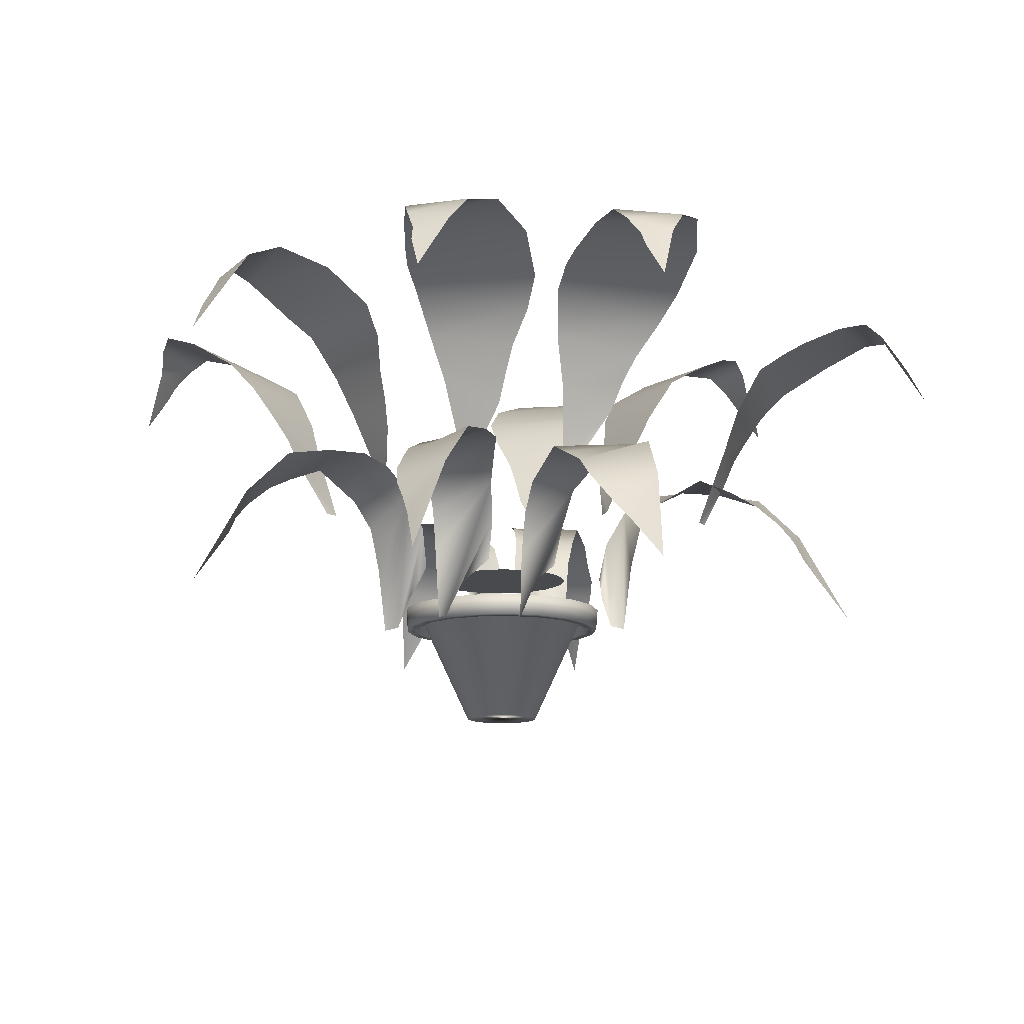
<metadata>
{"format":"obj","ext":"obj","renderer":"f3d","projection":"perspective","resolution":1024,"background":"white","views":[{"elev":-12.7,"azim":105.2,"up":"+Y"}]}
</metadata>
<code>
v 0.5611 0.2885 0.6292
v 0.5787 0.3659 0.6582
v 0.5855 0.4098 0.6778
v 0.6017 0.4559 0.7029
v 0.6262 0.4747 0.724
v 0.6438 0.4852 0.7337
v 0.6792 0.5019 0.7504
v 0.7077 0.5082 0.7612
v 0.7268 0.4935 0.7666
v 0.7445 0.4726 0.7681
v 0.754 0.4559 0.7735
v 0.7757 0.4224 0.7757
v 0.7643 0.481 0.7369
v 0.7651 0.504 0.7168
v 0.7625 0.5103 0.6814
v 0.7354 0.4914 0.6359
v 0.6933 0.4601 0.6051
v 0.6661 0.4308 0.6009
v 0.6403 0.3973 0.6061
v 0.6237 0.3722 0.606
v 0.6086 0.3408 0.6072
v 0.5734 0.2885 0.6204
v 0.5496 0.1201 0.6268
v 0.5552 0.1912 0.634
v 0.5633 0.2352 0.6411
v 0.5794 0.2644 0.6553
v 0.6193 0.2937 0.6833
v 0.6451 0.2791 0.7083
v 0.6694 0.2644 0.7241
v 0.6882 0.2435 0.7407
v 0.7059 0.2247 0.7477
v 0.7222 0.2059 0.7483
v 0.7425 0.1849 0.7523
v 0.7805 0.1431 0.7635
v 0.7553 0.2414 0.7161
v 0.7286 0.2875 0.6787
v 0.6978 0.2958 0.6431
v 0.6655 0.2979 0.6147
v 0.6289 0.2895 0.5992
v 0.5951 0.2665 0.586
v 0.5762 0.2289 0.575
v 0.5653 0.187 0.5737
v 0.5404 0.1557 0.602
v 0.5416 0.1243 0.6142
v 0.4889 0.1201 0.3643
v 0.4878 0.1912 0.3553
v 0.4846 0.2352 0.345
v 0.4782 0.2644 0.3244
v 0.4585 0.2937 0.2799
v 0.4494 0.2791 0.2451
v 0.4368 0.2644 0.219
v 0.4293 0.2435 0.1951
v 0.4178 0.2247 0.1799
v 0.4042 0.2059 0.171
v 0.3889 0.1849 0.157
v 0.3622 0.1431 0.1278
v 0.3592 0.2414 0.1813
v 0.3627 0.2875 0.2272
v 0.3706 0.2958 0.2736
v 0.3835 0.2979 0.3147
v 0.4067 0.2895 0.3468
v 0.4289 0.2665 0.3756
v 0.4393 0.2289 0.3949
v 0.448 0.187 0.4016
v 0.4839 0.1557 0.3903
v 0.4892 0.1243 0.3792
v 0.6165 0.2885 0.4015
v 0.6496 0.3659 0.3941
v 0.6704 0.4098 0.3939
v 0.6993 0.4559 0.3865
v 0.7271 0.4747 0.3701
v 0.742 0.4852 0.3565
v 0.7691 0.5019 0.3283
v 0.7884 0.5082 0.3047
v 0.7996 0.4935 0.2884
v 0.8066 0.4726 0.2721
v 0.8148 0.4559 0.2648
v 0.8239 0.4224 0.2448
v 0.7834 0.481 0.2433
v 0.7646 0.504 0.2362
v 0.7302 0.5103 0.2273
v 0.6784 0.4914 0.2385
v 0.6358 0.4601 0.2686
v 0.6232 0.4308 0.293
v 0.6199 0.3973 0.3191
v 0.6146 0.3722 0.3348
v 0.6108 0.3408 0.3495
v 0.6121 0.2885 0.3871
v 0.6562 0.2885 0.5056
v 0.6885 0.3659 0.516
v 0.7064 0.4098 0.5265
v 0.7351 0.4559 0.5349
v 0.7674 0.4747 0.5349
v 0.7871 0.4852 0.5307
v 0.8248 0.5019 0.5202
v 0.8535 0.5082 0.5098
v 0.8714 0.4935 0.5014
v 0.8858 0.4726 0.4909
v 0.8965 0.4559 0.4889
v 0.9144 0.4224 0.4763
v 0.8804 0.481 0.4543
v 0.8678 0.504 0.4386
v 0.8427 0.5103 0.4135
v 0.7925 0.4914 0.3968
v 0.7405 0.4601 0.401
v 0.7172 0.4308 0.4156
v 0.701 0.3973 0.4364
v 0.6885 0.3722 0.4472
v 0.6777 0.3408 0.4579
v 0.6598 0.2885 0.4909
v 0.4688 0.2759 0.7166
v 0.4516 0.3534 0.7458
v 0.4374 0.3973 0.761
v 0.423 0.4433 0.7872
v 0.416 0.4621 0.8187
v 0.4158 0.4726 0.8389
v 0.4178 0.4893 0.8779
v 0.4217 0.4956 0.9082
v 0.426 0.481 0.9275
v 0.433 0.4601 0.9438
v 0.4327 0.4433 0.9548
v 0.4411 0.4098 0.975
v 0.4699 0.4684 0.9465
v 0.488 0.4914 0.9377
v 0.518 0.4977 0.9187
v 0.5453 0.4789 0.8733
v 0.5525 0.4475 0.8217
v 0.5433 0.4182 0.7957
v 0.5266 0.3847 0.7754
v 0.5188 0.3596 0.7609
v 0.5106 0.3282 0.748
v 0.4823 0.2759 0.7233
v 0.45 0.2467 0.2832
v 0.4605 0.3241 0.2509
v 0.4709 0.368 0.233
v 0.4793 0.414 0.2043
v 0.4793 0.4329 0.172
v 0.4751 0.4433 0.1523
v 0.4646 0.4601 0.1147
v 0.4542 0.4663 0.08597
v 0.4458 0.4517 0.06804
v 0.4354 0.4308 0.05369
v 0.4333 0.414 0.04293
v 0.4207 0.3806 0.025
v 0.3987 0.4391 0.05907
v 0.3831 0.4621 0.07162
v 0.3579 0.4684 0.09673
v 0.3412 0.4496 0.1469
v 0.3454 0.4182 0.1989
v 0.36 0.3889 0.2223
v 0.3808 0.3554 0.2384
v 0.3916 0.3303 0.2509
v 0.4023 0.299 0.2617
v 0.4354 0.2467 0.2796
v 0.3281 0.1201 0.4744
v 0.3191 0.1912 0.4728
v 0.3083 0.2352 0.4728
v 0.2868 0.2644 0.4728
v 0.2384 0.2937 0.4782
v 0.2025 0.2791 0.4765
v 0.1738 0.2644 0.4807
v 0.1487 0.2435 0.4807
v 0.1308 0.2247 0.4871
v 0.1182 0.2059 0.4974
v 0.1003 0.1849 0.5079
v 0.06445 0.1431 0.5246
v 0.1147 0.2414 0.5435
v 0.1595 0.2875 0.5539
v 0.2061 0.2958 0.5602
v 0.2492 0.2979 0.5602
v 0.2868 0.2895 0.5477
v 0.3209 0.2665 0.5351
v 0.3424 0.2289 0.5309
v 0.3514 0.187 0.5246
v 0.3514 0.1557 0.487
v 0.3424 0.1243 0.4786
v 0.6189 0.1201 0.5423
v 0.6278 0.1912 0.5438
v 0.6386 0.2352 0.5437
v 0.6601 0.2644 0.5435
v 0.7085 0.2937 0.5376
v 0.7443 0.2791 0.5389
v 0.773 0.2644 0.5344
v 0.7981 0.2435 0.5341
v 0.816 0.2247 0.5275
v 0.8284 0.2059 0.5171
v 0.8462 0.1849 0.5064
v 0.8819 0.1431 0.4893
v 0.8315 0.2414 0.471
v 0.7866 0.2875 0.461
v 0.7399 0.2958 0.4552
v 0.6968 0.2979 0.4557
v 0.6593 0.2895 0.4686
v 0.6254 0.2665 0.4815
v 0.6039 0.2289 0.486
v 0.595 0.187 0.4923
v 0.5954 0.1557 0.53
v 0.6045 0.1243 0.5383
v 0.5887 0.1201 0.4584
v 0.5968 0.1912 0.4544
v 0.6055 0.2352 0.448
v 0.6228 0.2644 0.4351
v 0.6584 0.2937 0.402
v 0.6882 0.2791 0.3819
v 0.7087 0.2644 0.3614
v 0.7289 0.2435 0.3465
v 0.7394 0.2247 0.3306
v 0.7434 0.2059 0.3149
v 0.7515 0.1849 0.2958
v 0.7703 0.1431 0.2609
v 0.7188 0.2414 0.2758
v 0.6766 0.2875 0.2941
v 0.6354 0.2958 0.3169
v 0.6009 0.2979 0.3425
v 0.5781 0.2895 0.375
v 0.5582 0.2665 0.4054
v 0.5435 0.2289 0.4216
v 0.54 0.187 0.432
v 0.5625 0.1557 0.4622
v 0.5746 0.1243 0.4636
v 0.3255 0.1201 0.5501
v 0.3171 0.1912 0.5537
v 0.3082 0.2352 0.5596
v 0.2903 0.2644 0.5715
v 0.2529 0.2937 0.6028
v 0.2221 0.2791 0.6213
v 0.2005 0.2644 0.6407
v 0.1796 0.2435 0.6546
v 0.1683 0.2247 0.6698
v 0.1635 0.2059 0.6854
v 0.1544 0.1849 0.704
v 0.1338 0.1431 0.7378
v 0.186 0.2414 0.7257
v 0.2291 0.2875 0.7096
v 0.2714 0.2958 0.689
v 0.3073 0.2979 0.6652
v 0.3317 0.2895 0.6339
v 0.3531 0.2665 0.6046
v 0.3687 0.2289 0.5892
v 0.3727 0.187 0.579
v 0.3519 0.1557 0.5476
v 0.3398 0.1243 0.5456
v 0.2832 0.2759 0.4972
v 0.2509 0.3534 0.4868
v 0.233 0.3973 0.4763
v 0.2043 0.4433 0.4679
v 0.172 0.4621 0.4679
v 0.1523 0.4726 0.4721
v 0.1147 0.4893 0.4826
v 0.08597 0.4956 0.493
v 0.06804 0.481 0.5014
v 0.05369 0.4601 0.5119
v 0.04293 0.4433 0.514
v 0.025 0.4098 0.5265
v 0.05907 0.4684 0.5485
v 0.07162 0.4914 0.5642
v 0.09673 0.4977 0.5893
v 0.1469 0.4789 0.606
v 0.1989 0.4475 0.6018
v 0.2223 0.4182 0.5872
v 0.2384 0.3847 0.5664
v 0.2509 0.3596 0.5556
v 0.2617 0.3282 0.5449
v 0.2796 0.2759 0.5119
v 0.3491 0.2885 0.4143
v 0.3324 0.3659 0.3847
v 0.3263 0.4098 0.3649
v 0.3108 0.4559 0.3393
v 0.287 0.4747 0.3175
v 0.2697 0.4852 0.3072
v 0.2349 0.5019 0.2894
v 0.2067 0.5082 0.2777
v 0.1878 0.4935 0.2717
v 0.1702 0.4726 0.2697
v 0.1608 0.4559 0.264
v 0.1391 0.4224 0.2611
v 0.1494 0.481 0.3003
v 0.148 0.504 0.3203
v 0.1495 0.5103 0.3558
v 0.1751 0.4914 0.4021
v 0.2162 0.4601 0.4342
v 0.2433 0.4308 0.4392
v 0.2692 0.3973 0.4349
v 0.2857 0.3722 0.4355
v 0.3009 0.3408 0.4348
v 0.3365 0.2885 0.4226
v 0.4796 0.02647 0.5098
v 0.4401 0.025 0.5098
v 0.3881 0.137 0.5098
v 0.3828 0.137 0.5098
v 0.3828 0.1267 0.5098
v 0.3702 0.1267 0.5098
v 0.3684 0.1488 0.5098
v 0.4061 0.1503 0.5098
v 0.4581 0.03827 0.5098
v 0.4796 0.03827 0.5098
v 0.4795 0.02647 0.5095
v 0.4425 0.025 0.523
v 0.3936 0.137 0.5407
v 0.3885 0.137 0.5426
v 0.3885 0.1267 0.5426
v 0.3767 0.1267 0.5469
v 0.3751 0.1488 0.5475
v 0.4104 0.1503 0.5346
v 0.4593 0.03827 0.5168
v 0.4795 0.03827 0.5095
v 0.4794 0.02647 0.5092
v 0.4492 0.025 0.5346
v 0.4093 0.137 0.568
v 0.4052 0.137 0.5714
v 0.4052 0.1267 0.5714
v 0.3956 0.1267 0.5795
v 0.3942 0.1488 0.5807
v 0.4231 0.1503 0.5565
v 0.4629 0.03827 0.523
v 0.4794 0.03827 0.5092
v 0.4791 0.02647 0.509
v 0.4594 0.025 0.5432
v 0.4334 0.137 0.5882
v 0.4307 0.137 0.5929
v 0.4307 0.1267 0.5929
v 0.4244 0.1267 0.6037
v 0.4235 0.1488 0.6053
v 0.4424 0.1503 0.5727
v 0.4684 0.03827 0.5276
v 0.4791 0.03827 0.509
v 0.4788 0.02647 0.5089
v 0.472 0.025 0.5477
v 0.463 0.137 0.599
v 0.462 0.137 0.6043
v 0.462 0.1267 0.6043
v 0.4598 0.1267 0.6166
v 0.4595 0.1488 0.6184
v 0.4661 0.1503 0.5813
v 0.4751 0.03827 0.5301
v 0.4788 0.03827 0.5089
v 0.4785 0.02647 0.5089
v 0.4854 0.025 0.5477
v 0.4944 0.137 0.599
v 0.4953 0.137 0.6043
v 0.4953 0.1267 0.6043
v 0.4975 0.1267 0.6166
v 0.4978 0.1488 0.6184
v 0.4913 0.1503 0.5813
v 0.4823 0.03827 0.5301
v 0.4785 0.03827 0.5089
v 0.4782 0.02647 0.509
v 0.498 0.025 0.5432
v 0.524 0.137 0.5882
v 0.5267 0.137 0.5929
v 0.5267 0.1267 0.5929
v 0.5329 0.1267 0.6037
v 0.5338 0.1488 0.6053
v 0.515 0.1503 0.5727
v 0.489 0.03827 0.5276
v 0.4782 0.03827 0.509
v 0.478 0.02647 0.5092
v 0.5082 0.025 0.5346
v 0.5481 0.137 0.568
v 0.5522 0.137 0.5714
v 0.5522 0.1267 0.5714
v 0.5618 0.1267 0.5795
v 0.5632 0.1488 0.5807
v 0.5343 0.1503 0.5565
v 0.4945 0.03827 0.523
v 0.478 0.03827 0.5092
v 0.4778 0.02647 0.5095
v 0.5149 0.025 0.523
v 0.5638 0.137 0.5407
v 0.5688 0.137 0.5426
v 0.5688 0.1267 0.5426
v 0.5806 0.1267 0.5469
v 0.5823 0.1488 0.5475
v 0.5469 0.1503 0.5346
v 0.4981 0.03827 0.5168
v 0.4778 0.03827 0.5095
v 0.4778 0.02647 0.5098
v 0.5172 0.025 0.5098
v 0.5692 0.137 0.5098
v 0.5746 0.137 0.5098
v 0.5746 0.1267 0.5098
v 0.5872 0.1267 0.5098
v 0.589 0.1488 0.5098
v 0.5513 0.1503 0.5098
v 0.4993 0.03827 0.5098
v 0.4778 0.03827 0.5098
v 0.4778 0.02647 0.5101
v 0.5149 0.025 0.4966
v 0.5638 0.137 0.4788
v 0.5688 0.137 0.477
v 0.5688 0.1267 0.477
v 0.5806 0.1267 0.4727
v 0.5823 0.1488 0.4721
v 0.5469 0.1503 0.4849
v 0.4981 0.03827 0.5027
v 0.4778 0.03827 0.5101
v 0.478 0.02647 0.5103
v 0.5082 0.025 0.485
v 0.5481 0.137 0.4516
v 0.5522 0.137 0.4481
v 0.5522 0.1267 0.4481
v 0.5618 0.1267 0.44
v 0.5632 0.1488 0.4389
v 0.5343 0.1503 0.4631
v 0.4945 0.03827 0.4965
v 0.478 0.03827 0.5103
v 0.4782 0.02647 0.5105
v 0.498 0.025 0.4764
v 0.524 0.137 0.4313
v 0.5267 0.137 0.4267
v 0.5267 0.1267 0.4267
v 0.5329 0.1267 0.4158
v 0.5338 0.1488 0.4143
v 0.515 0.1503 0.4469
v 0.489 0.03827 0.4919
v 0.4782 0.03827 0.5105
v 0.4785 0.02647 0.5107
v 0.4854 0.025 0.4718
v 0.4944 0.137 0.4206
v 0.4953 0.137 0.4153
v 0.4953 0.1267 0.4153
v 0.4975 0.1267 0.4029
v 0.4978 0.1488 0.4012
v 0.4913 0.1503 0.4382
v 0.4823 0.03827 0.4895
v 0.4785 0.03827 0.5107
v 0.4788 0.02647 0.5107
v 0.472 0.025 0.4718
v 0.463 0.137 0.4206
v 0.462 0.137 0.4153
v 0.462 0.1267 0.4153
v 0.4598 0.1267 0.4029
v 0.4595 0.1488 0.4012
v 0.4661 0.1503 0.4382
v 0.4751 0.03827 0.4895
v 0.4788 0.03827 0.5107
v 0.4791 0.02647 0.5105
v 0.4594 0.025 0.4764
v 0.4334 0.137 0.4313
v 0.4307 0.137 0.4267
v 0.4307 0.1267 0.4267
v 0.4244 0.1267 0.4158
v 0.4235 0.1488 0.4143
v 0.4424 0.1503 0.4469
v 0.4684 0.03827 0.4919
v 0.4791 0.03827 0.5105
v 0.4794 0.02647 0.5103
v 0.4492 0.025 0.485
v 0.4093 0.137 0.4516
v 0.4052 0.137 0.4481
v 0.4052 0.1267 0.4481
v 0.3956 0.1267 0.44
v 0.3942 0.1488 0.4389
v 0.4231 0.1503 0.4631
v 0.4629 0.03827 0.4965
v 0.4794 0.03827 0.5103
v 0.4795 0.02647 0.5101
v 0.4425 0.025 0.4966
v 0.3936 0.137 0.4788
v 0.3885 0.137 0.477
v 0.3885 0.1267 0.477
v 0.3767 0.1267 0.4727
v 0.3751 0.1488 0.4721
v 0.4104 0.1503 0.4849
v 0.4593 0.03827 0.5027
v 0.4795 0.03827 0.5101
v 0.4787 0.1839 0.5098
v 0.5503 0.1839 0.5098
v 0.5479 0.1837 0.5283
v 0.5407 0.1835 0.5456
v 0.5293 0.1834 0.5604
v 0.5145 0.1832 0.5718
v 0.4972 0.1832 0.579
v 0.4787 0.1831 0.5814
v 0.4601 0.1832 0.579
v 0.4429 0.1832 0.5718
v 0.428 0.1834 0.5604
v 0.4166 0.1835 0.5456
v 0.4095 0.1837 0.5283
v 0.407 0.1839 0.5098
v 0.4095 0.1841 0.4912
v 0.4166 0.1843 0.474
v 0.428 0.1844 0.4591
v 0.4429 0.1845 0.4477
v 0.4601 0.1846 0.4406
v 0.4787 0.1846 0.4381
v 0.4972 0.1846 0.4406
v 0.5145 0.1845 0.4477
v 0.5293 0.1844 0.4591
v 0.5407 0.1843 0.474
v 0.5479 0.1841 0.4912
f 11 13 12
f 11 10 13
f 10 9 13
f 9 14 13
f 8 14 9
f 8 15 14
f 7 15 8
f 7 16 15
f 6 16 7
f 6 5 16
f 5 17 16
f 4 17 5
f 4 18 17
f 3 18 4
f 3 19 18
f 2 19 3
f 2 20 19
f 1 21 2
f 1 22 21
f 20 2 21
f 33 35 34
f 32 35 33
f 35 32 31
f 30 35 31
f 30 36 35
f 29 36 30
f 29 37 36
f 28 37 29
f 28 27 37
f 27 38 37
f 26 38 27
f 26 39 38
f 25 39 26
f 25 40 39
f 24 40 25
f 23 40 24
f 23 44 40
f 40 44 41
f 44 43 41
f 42 41 43
f 55 57 56
f 54 57 55
f 57 54 53
f 52 57 53
f 52 58 57
f 51 58 52
f 51 59 58
f 50 59 51
f 50 49 59
f 49 60 59
f 48 60 49
f 48 61 60
f 47 61 48
f 47 62 61
f 46 62 47
f 45 62 46
f 45 66 62
f 62 66 63
f 66 65 63
f 64 63 65
f 77 79 78
f 77 76 79
f 76 75 79
f 75 80 79
f 74 80 75
f 74 81 80
f 73 81 74
f 73 82 81
f 72 82 73
f 72 71 82
f 71 83 82
f 70 83 71
f 70 84 83
f 69 84 70
f 69 85 84
f 68 85 69
f 68 86 85
f 67 87 68
f 67 88 87
f 86 68 87
f 99 101 100
f 99 98 101
f 98 97 101
f 97 102 101
f 96 102 97
f 96 103 102
f 95 103 96
f 95 104 103
f 94 104 95
f 94 93 104
f 93 105 104
f 92 105 93
f 92 106 105
f 91 106 92
f 91 107 106
f 90 107 91
f 90 108 107
f 89 109 90
f 89 110 109
f 108 90 109
f 121 123 122
f 121 120 123
f 120 119 123
f 119 124 123
f 118 124 119
f 118 125 124
f 117 125 118
f 117 126 125
f 116 126 117
f 116 115 126
f 115 127 126
f 114 127 115
f 114 128 127
f 113 128 114
f 113 129 128
f 112 129 113
f 112 130 129
f 111 131 112
f 111 132 131
f 130 112 131
f 143 145 144
f 143 142 145
f 142 141 145
f 141 146 145
f 140 146 141
f 140 147 146
f 139 147 140
f 139 148 147
f 138 148 139
f 138 137 148
f 137 149 148
f 136 149 137
f 136 150 149
f 135 150 136
f 135 151 150
f 134 151 135
f 134 152 151
f 133 153 134
f 133 154 153
f 152 134 153
f 165 167 166
f 164 167 165
f 167 164 163
f 162 167 163
f 162 168 167
f 161 168 162
f 161 169 168
f 160 169 161
f 160 159 169
f 159 170 169
f 158 170 159
f 158 171 170
f 157 171 158
f 157 172 171
f 156 172 157
f 155 172 156
f 155 176 172
f 172 176 173
f 176 175 173
f 174 173 175
f 187 189 188
f 186 189 187
f 189 186 185
f 184 189 185
f 184 190 189
f 183 190 184
f 183 191 190
f 182 191 183
f 182 181 191
f 181 192 191
f 180 192 181
f 180 193 192
f 179 193 180
f 179 194 193
f 178 194 179
f 177 194 178
f 177 198 194
f 194 198 195
f 198 197 195
f 196 195 197
f 209 211 210
f 208 211 209
f 211 208 207
f 206 211 207
f 206 212 211
f 205 212 206
f 205 213 212
f 204 213 205
f 204 203 213
f 203 214 213
f 202 214 203
f 202 215 214
f 201 215 202
f 201 216 215
f 200 216 201
f 199 216 200
f 199 220 216
f 216 220 217
f 220 219 217
f 218 217 219
f 231 233 232
f 230 233 231
f 233 230 229
f 228 233 229
f 228 234 233
f 227 234 228
f 227 235 234
f 226 235 227
f 226 225 235
f 225 236 235
f 224 236 225
f 224 237 236
f 223 237 224
f 223 238 237
f 222 238 223
f 221 238 222
f 221 242 238
f 238 242 239
f 242 241 239
f 240 239 241
f 253 255 254
f 253 252 255
f 252 251 255
f 251 256 255
f 250 256 251
f 250 257 256
f 249 257 250
f 249 258 257
f 248 258 249
f 248 247 258
f 247 259 258
f 246 259 247
f 246 260 259
f 245 260 246
f 245 261 260
f 244 261 245
f 244 262 261
f 243 263 244
f 243 264 263
f 262 244 263
f 275 277 276
f 275 274 277
f 274 273 277
f 273 278 277
f 272 278 273
f 272 279 278
f 271 279 272
f 271 280 279
f 270 280 271
f 270 269 280
f 269 281 280
f 268 281 269
f 268 282 281
f 267 282 268
f 267 283 282
f 266 283 267
f 266 284 283
f 265 285 266
f 265 286 285
f 284 266 285
f 287 297 298
f 287 298 288
f 288 298 299
f 288 299 289
f 289 299 300
f 289 300 290
f 290 300 301
f 290 301 291
f 291 301 302
f 291 302 292
f 292 302 303
f 292 303 293
f 293 303 304
f 293 304 294
f 294 304 305
f 294 305 295
f 295 305 306
f 295 306 296
f 296 306 297
f 296 297 287
f 297 307 308
f 297 308 298
f 298 308 309
f 298 309 299
f 299 309 310
f 299 310 300
f 300 310 311
f 300 311 301
f 301 311 312
f 301 312 302
f 302 312 313
f 302 313 303
f 303 313 314
f 303 314 304
f 304 314 315
f 304 315 305
f 305 315 316
f 305 316 306
f 306 316 307
f 306 307 297
f 307 317 318
f 307 318 308
f 308 318 319
f 308 319 309
f 309 319 320
f 309 320 310
f 310 320 321
f 310 321 311
f 311 321 322
f 311 322 312
f 312 322 323
f 312 323 313
f 313 323 324
f 313 324 314
f 314 324 325
f 314 325 315
f 315 325 326
f 315 326 316
f 316 326 317
f 316 317 307
f 317 327 328
f 317 328 318
f 318 328 329
f 318 329 319
f 319 329 330
f 319 330 320
f 320 330 331
f 320 331 321
f 321 331 332
f 321 332 322
f 322 332 333
f 322 333 323
f 323 333 334
f 323 334 324
f 324 334 335
f 324 335 325
f 325 335 336
f 325 336 326
f 326 336 327
f 326 327 317
f 327 337 338
f 327 338 328
f 328 338 339
f 328 339 329
f 329 339 340
f 329 340 330
f 330 340 341
f 330 341 331
f 331 341 342
f 331 342 332
f 332 342 343
f 332 343 333
f 333 343 344
f 333 344 334
f 334 344 345
f 334 345 335
f 335 345 346
f 335 346 336
f 336 346 337
f 336 337 327
f 337 347 348
f 337 348 338
f 338 348 349
f 338 349 339
f 339 349 350
f 339 350 340
f 340 350 351
f 340 351 341
f 341 351 352
f 341 352 342
f 342 352 353
f 342 353 343
f 343 353 354
f 343 354 344
f 344 354 355
f 344 355 345
f 345 355 356
f 345 356 346
f 346 356 347
f 346 347 337
f 347 357 358
f 347 358 348
f 348 358 359
f 348 359 349
f 349 359 360
f 349 360 350
f 350 360 361
f 350 361 351
f 351 361 362
f 351 362 352
f 352 362 363
f 352 363 353
f 353 363 364
f 353 364 354
f 354 364 365
f 354 365 355
f 355 365 366
f 355 366 356
f 356 366 357
f 356 357 347
f 357 367 368
f 357 368 358
f 358 368 369
f 358 369 359
f 359 369 370
f 359 370 360
f 360 370 371
f 360 371 361
f 361 371 372
f 361 372 362
f 362 372 373
f 362 373 363
f 363 373 374
f 363 374 364
f 364 374 375
f 364 375 365
f 365 375 376
f 365 376 366
f 366 376 367
f 366 367 357
f 367 377 378
f 367 378 368
f 368 378 379
f 368 379 369
f 369 379 380
f 369 380 370
f 370 380 381
f 370 381 371
f 371 381 382
f 371 382 372
f 372 382 383
f 372 383 373
f 373 383 384
f 373 384 374
f 374 384 385
f 374 385 375
f 375 385 386
f 375 386 376
f 376 386 377
f 376 377 367
f 377 387 388
f 377 388 378
f 378 388 389
f 378 389 379
f 379 389 390
f 379 390 380
f 380 390 391
f 380 391 381
f 381 391 392
f 381 392 382
f 382 392 393
f 382 393 383
f 383 393 394
f 383 394 384
f 384 394 395
f 384 395 385
f 385 395 396
f 385 396 386
f 386 396 387
f 386 387 377
f 387 397 398
f 387 398 388
f 388 398 399
f 388 399 389
f 389 399 400
f 389 400 390
f 390 400 401
f 390 401 391
f 391 401 402
f 391 402 392
f 392 402 403
f 392 403 393
f 393 403 404
f 393 404 394
f 394 404 405
f 394 405 395
f 395 405 406
f 395 406 396
f 396 406 397
f 396 397 387
f 397 407 408
f 397 408 398
f 398 408 409
f 398 409 399
f 399 409 410
f 399 410 400
f 400 410 411
f 400 411 401
f 401 411 412
f 401 412 402
f 402 412 413
f 402 413 403
f 403 413 414
f 403 414 404
f 404 414 415
f 404 415 405
f 405 415 416
f 405 416 406
f 406 416 407
f 406 407 397
f 407 417 418
f 407 418 408
f 408 418 419
f 408 419 409
f 409 419 420
f 409 420 410
f 410 420 421
f 410 421 411
f 411 421 422
f 411 422 412
f 412 422 423
f 412 423 413
f 413 423 424
f 413 424 414
f 414 424 425
f 414 425 415
f 415 425 426
f 415 426 416
f 416 426 417
f 416 417 407
f 417 427 428
f 417 428 418
f 418 428 429
f 418 429 419
f 419 429 430
f 419 430 420
f 420 430 431
f 420 431 421
f 421 431 432
f 421 432 422
f 422 432 433
f 422 433 423
f 423 433 434
f 423 434 424
f 424 434 435
f 424 435 425
f 425 435 436
f 425 436 426
f 426 436 427
f 426 427 417
f 427 437 438
f 427 438 428
f 428 438 439
f 428 439 429
f 429 439 440
f 429 440 430
f 430 440 441
f 430 441 431
f 431 441 442
f 431 442 432
f 432 442 443
f 432 443 433
f 433 443 444
f 433 444 434
f 434 444 445
f 434 445 435
f 435 445 446
f 435 446 436
f 436 446 437
f 436 437 427
f 437 447 448
f 437 448 438
f 438 448 449
f 438 449 439
f 439 449 450
f 439 450 440
f 440 450 451
f 440 451 441
f 441 451 452
f 441 452 442
f 442 452 453
f 442 453 443
f 443 453 454
f 443 454 444
f 444 454 455
f 444 455 445
f 445 455 456
f 445 456 446
f 446 456 447
f 446 447 437
f 447 457 458
f 447 458 448
f 448 458 459
f 448 459 449
f 449 459 460
f 449 460 450
f 450 460 461
f 450 461 451
f 451 461 462
f 451 462 452
f 452 462 463
f 452 463 453
f 453 463 464
f 453 464 454
f 454 464 465
f 454 465 455
f 455 465 466
f 455 466 456
f 456 466 457
f 456 457 447
f 457 287 288
f 457 288 458
f 458 288 289
f 458 289 459
f 459 289 290
f 459 290 460
f 460 290 291
f 460 291 461
f 461 291 292
f 461 292 462
f 462 292 293
f 462 293 463
f 463 293 294
f 463 294 464
f 464 294 295
f 464 295 465
f 465 295 296
f 465 296 466
f 466 296 287
f 466 287 457
f 467 468 469
f 467 469 470
f 467 470 471
f 467 471 472
f 467 472 473
f 467 473 474
f 467 474 475
f 467 475 476
f 467 476 477
f 467 477 478
f 467 478 479
f 467 479 480
f 467 480 481
f 467 481 482
f 467 482 483
f 467 483 484
f 467 484 485
f 467 485 486
f 467 486 487
f 467 487 488
f 467 488 489
f 467 489 490
f 467 490 491
f 467 491 468

</code>
